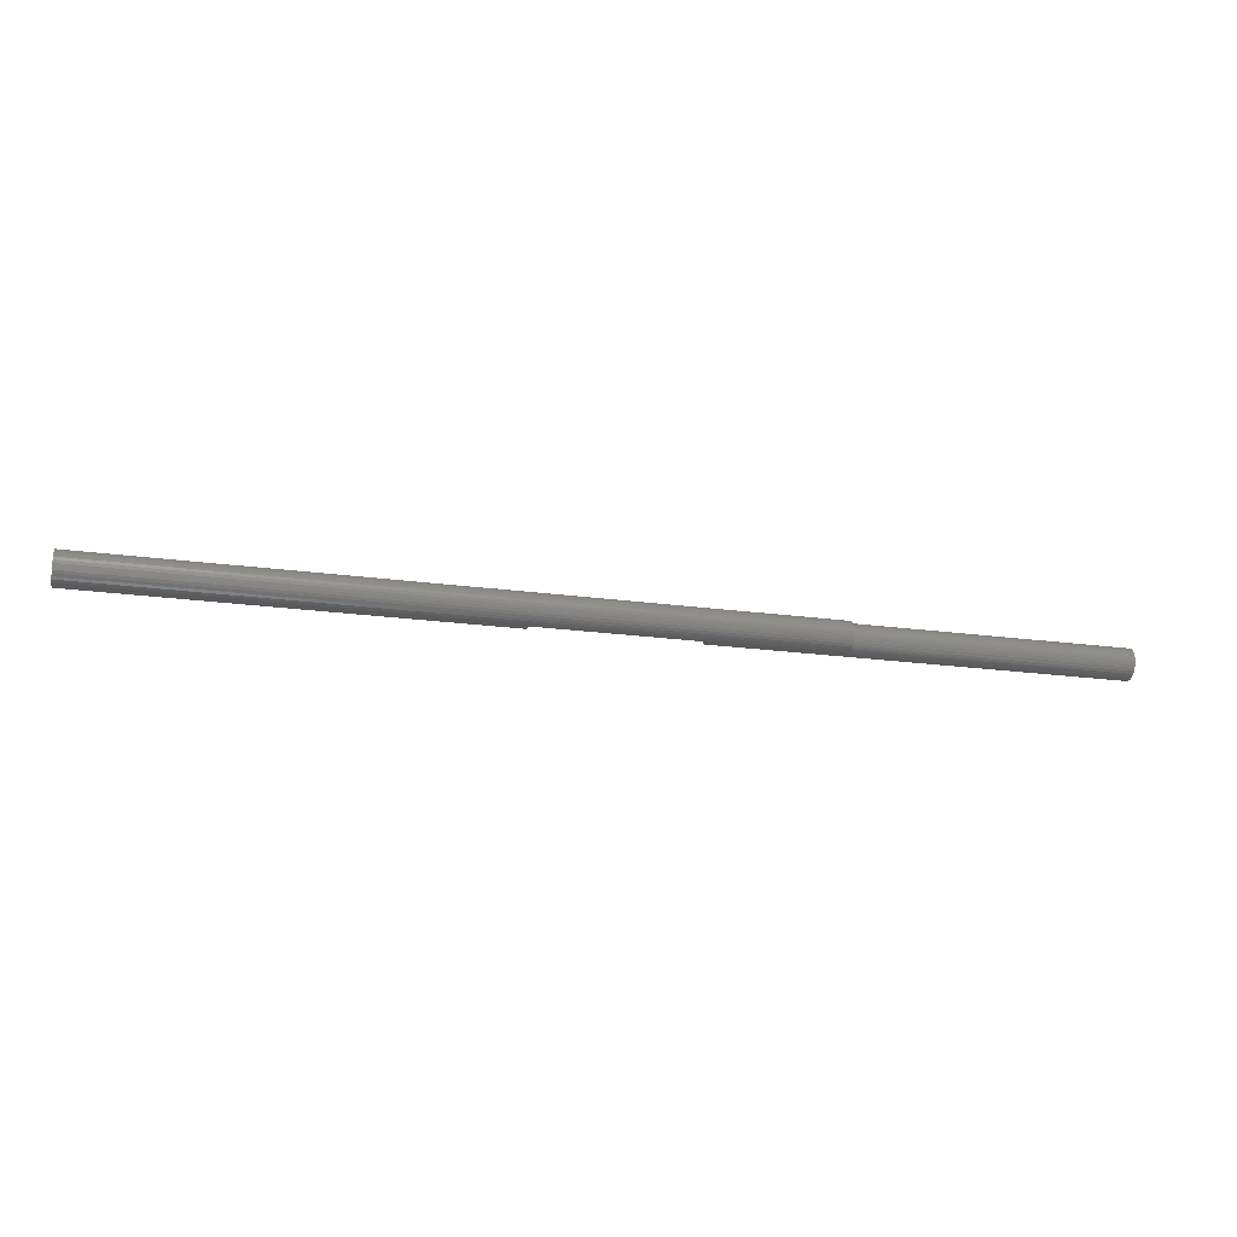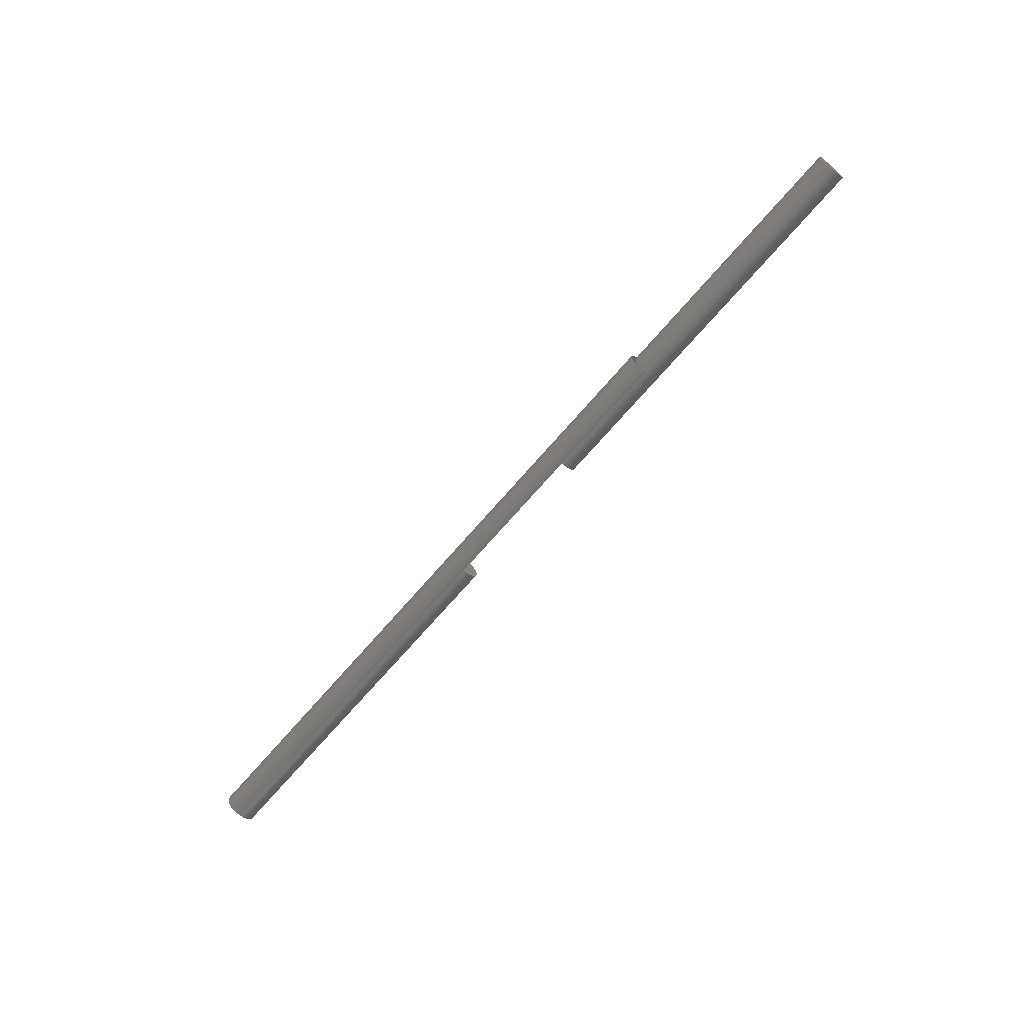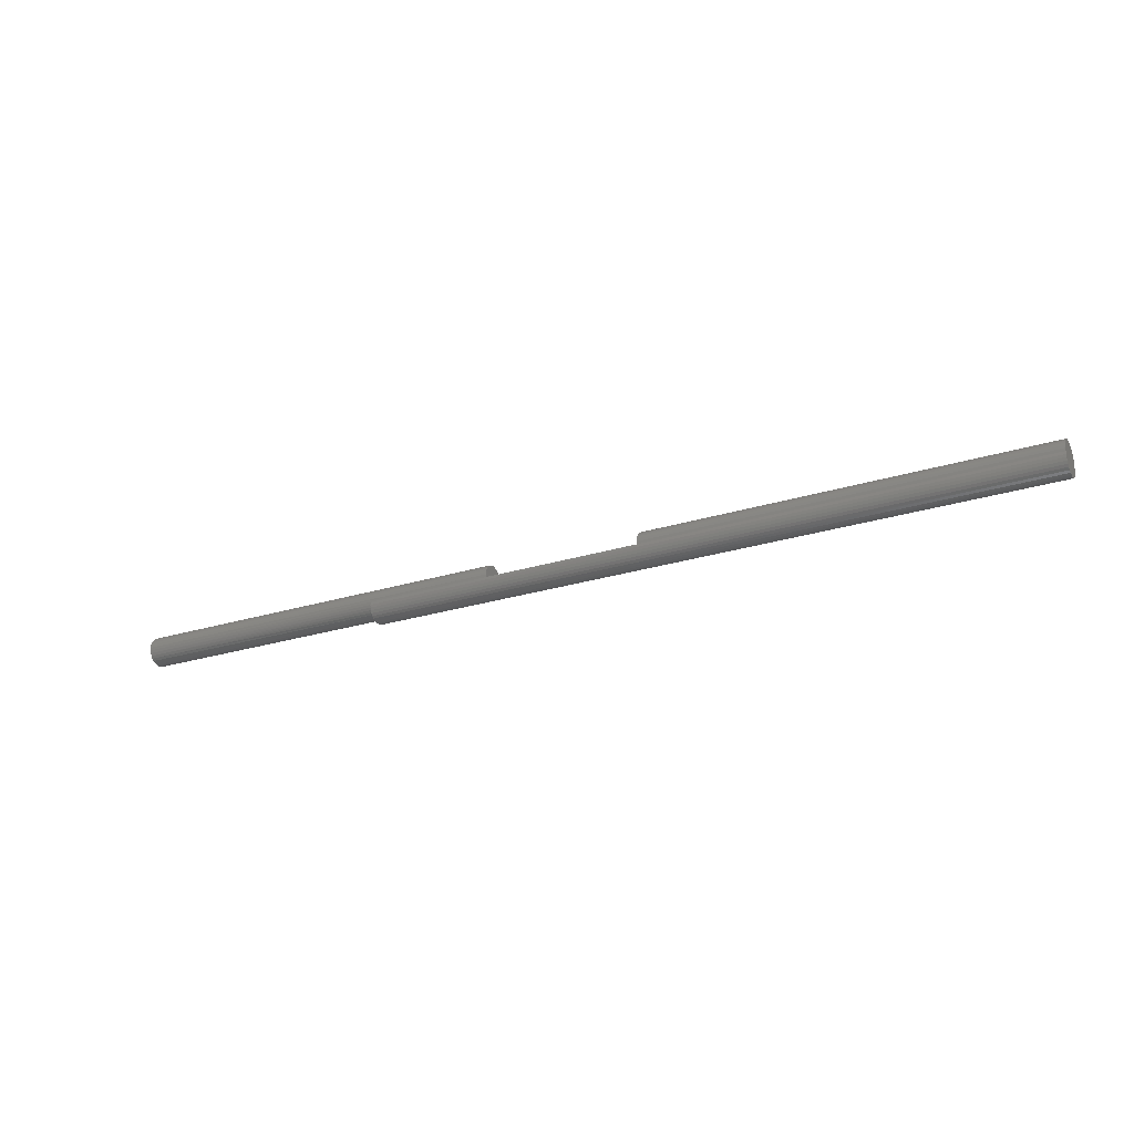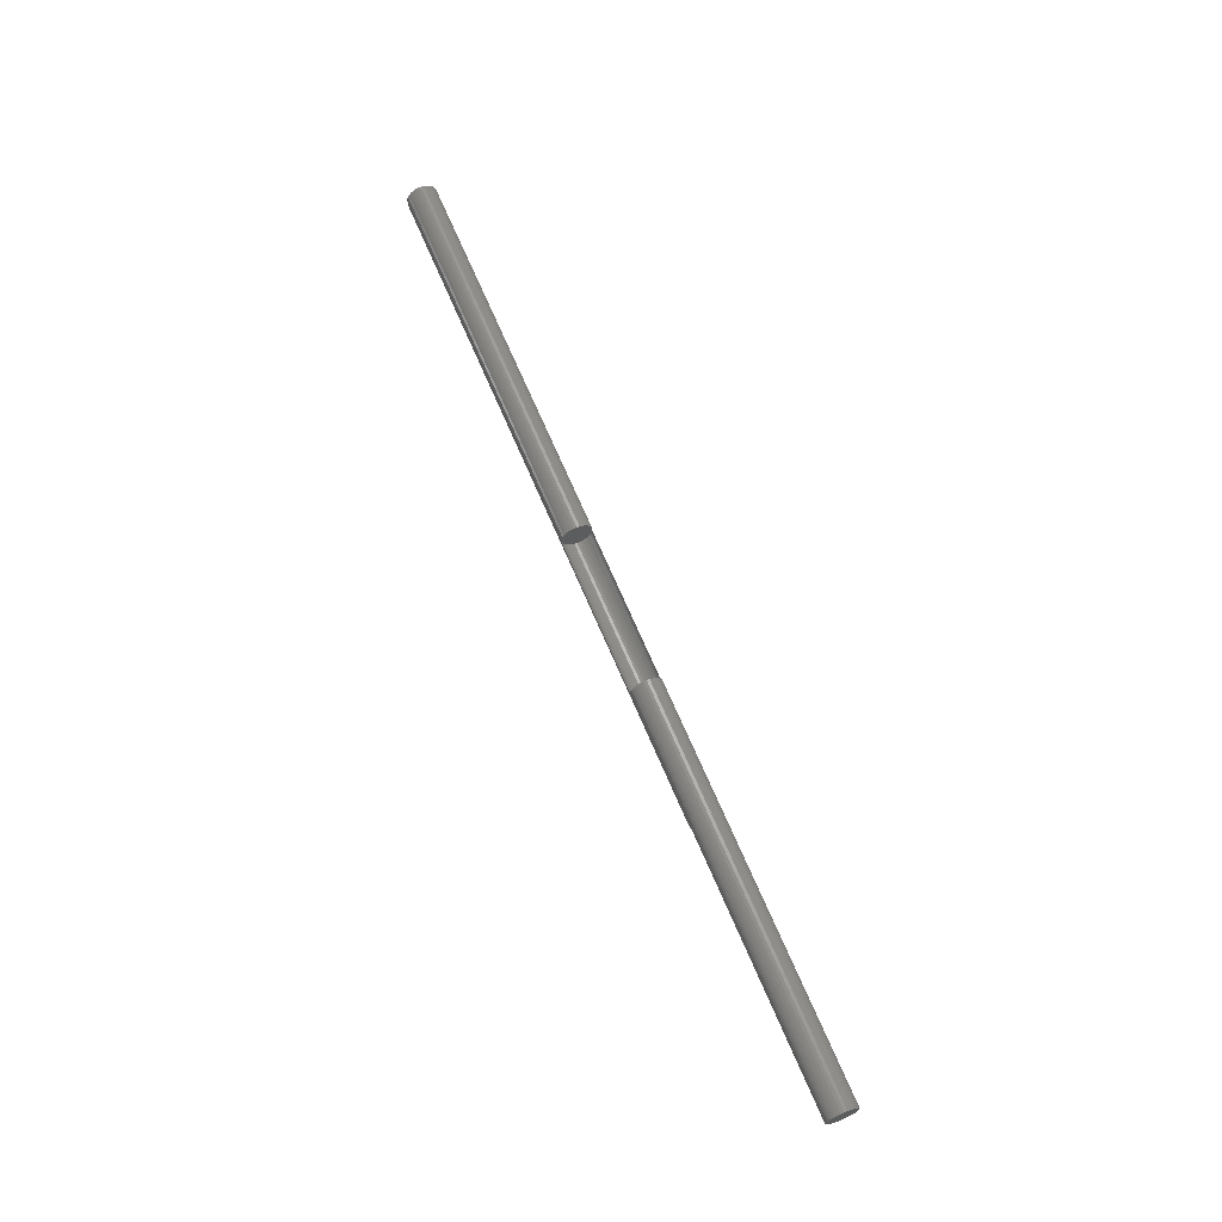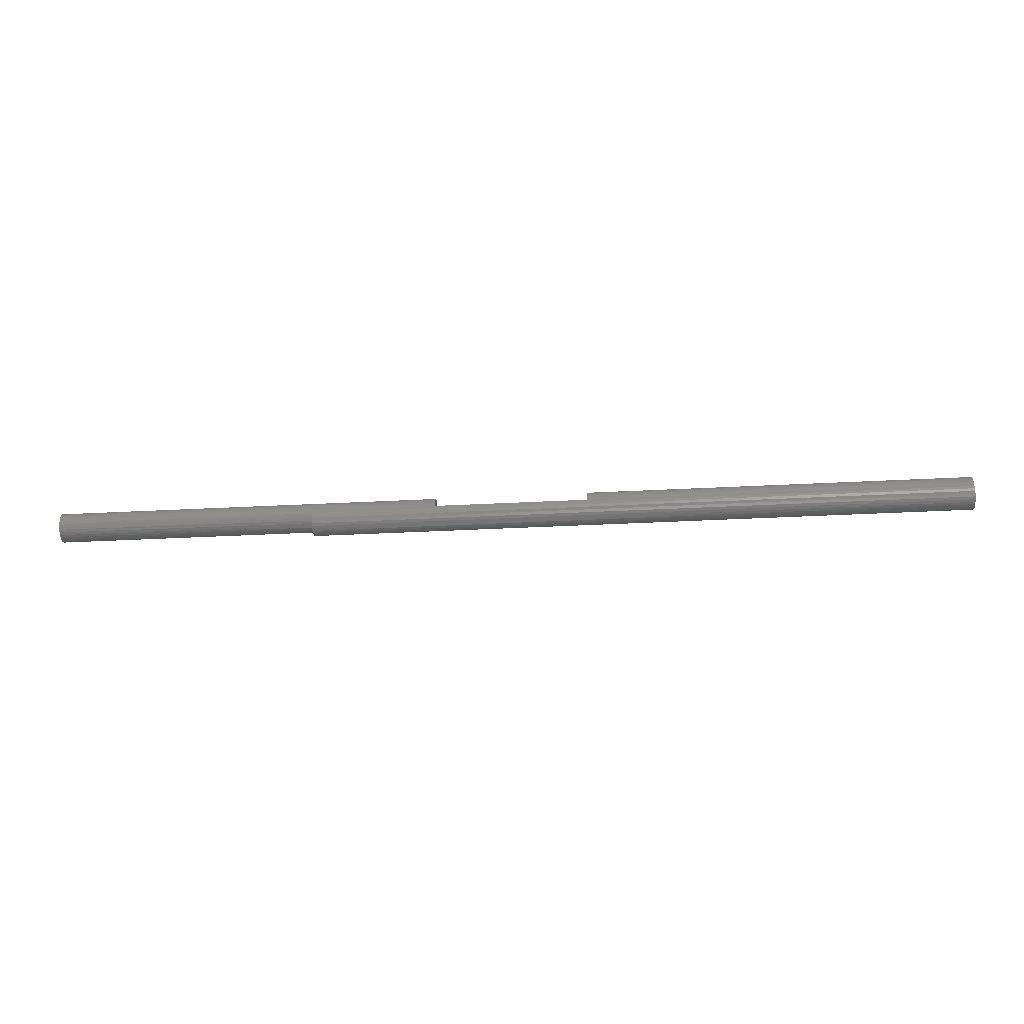
<metadata>
{"format":"stl","ext":"stl","renderer":"f3d","projection":"perspective","resolution":1024,"background":"white","views":[{"elev":-23.8,"azim":-12.4,"up":"+Z"},{"elev":-66.3,"azim":50.0,"up":"+Z"},{"elev":-25.4,"azim":-153.3,"up":"+Y"},{"elev":65.0,"azim":67.5,"up":"+Y"},{"elev":-40.2,"azim":-176.4,"up":"+Y"}]}
</metadata>
<code>
# stl→obj: 170 verts, 304 faces
v 0.3125 -0.005001 0.00766
v 0.4375 -0.006202 0.005962
v 0.3125 -0.006202 0.005962
v 0.4375 -0.007088 0.00408
v 0.3125 -0.007088 0.00408
v 0.4375 -0.00763 0.002072
v 0.3125 -0.00763 0.002072
v 0.4375 -0.007812 1.45e-18
v 0.3125 -0.007812 1.45e-18
v 0.4375 -0.005001 0.00766
v 0.3125 -0.003522 0.009122
v 0.4375 -0.003522 0.009122
v 0.3125 -0.00181 0.0103
v 0.4375 -0.00181 0.0103
v 0.3125 8.28e-05 0.01117
v 0.4375 8.28e-05 0.01117
v 0.3125 0.002097 0.01168
v 0.4375 0.002097 0.01168
v 0.3125 -0.005001 -0.00766
v 0.4375 -0.003522 -0.009122
v 0.3125 -0.003522 -0.009122
v 0.4375 -0.00181 -0.0103
v 0.3125 -0.00181 -0.0103
v 0.4375 8.28e-05 -0.01117
v 0.3125 8.28e-05 -0.01117
v 0.4375 0.002097 -0.01168
v 0.3125 0.002097 -0.01168
v 0.4375 -0.005001 -0.00766
v 0.3125 -0.006202 -0.005962
v 0.4375 -0.006202 -0.005962
v 0.3125 -0.007088 -0.00408
v 0.4375 -0.007088 -0.00408
v 0.3125 -0.00763 -0.002072
v 0.4375 -0.00763 -0.002072
v 0.5391 0.002097 0.01168
v 0.75 0.00403 0.01184
v 0.75 -0.004344 0.008374
v 0.75 -0.00255 0.009846
v 0.5391 -0.003522 0.009122
v 0.5391 -0.00181 0.0103
v 0.5391 -0.007812 1.45e-18
v 0.75 -0.007812 1.45e-18
v 0.5391 -0.00763 0.002072
v 0.75 -0.007585 0.00231
v 0.5391 -0.007088 0.00408
v 0.75 -0.006911 0.004532
v 0.5391 -0.006202 0.005962
v 0.75 -0.005817 0.006579
v 0.5391 -0.005001 0.00766
v 0.5391 8.28e-05 0.01117
v 0.75 -0.0005022 0.01094
v 0.75 0.001719 0.01161
v 0.75 0.01587 -1.45e-18
v 0.4375 0.01587 -1.45e-18
v 0.75 0.01564 0.00231
v 0.4375 0.01565 0.002268
v 0.75 0.01497 0.004532
v 0.4375 0.015 0.004453
v 0.75 0.01388 0.006579
v 0.4375 0.01395 0.006472
v 0.75 0.0124 0.008374
v 0.4375 0.01252 0.008252
v 0.75 0.01061 0.009846
v 0.4375 0.01078 0.009726
v 0.75 0.008561 0.01094
v 0.4375 0.008797 0.01084
v 0.75 0.00634 0.01161
v 0.4375 0.006632 0.01155
v 0.4375 0.004371 0.01184
v 0 0.002097 0.01168
v 0 0.004371 0.01184
v 0.3125 0.004371 0.01184
v 0 0.006632 0.01155
v 0.3125 0.006632 0.01155
v 0 0.008797 0.01084
v 0.3125 0.008797 0.01084
v 0 0.01078 0.009726
v 0.3125 0.01078 0.009726
v 0 0.01252 0.008252
v 0.3125 0.01252 0.008252
v 0 0.01395 0.006472
v 0.3125 0.01395 0.006472
v 0 0.015 0.004453
v 0.3125 0.015 0.004453
v 0 0.01565 0.002268
v 0.3125 0.01565 0.002268
v 0 0.01587 -1.45e-18
v 0.3125 0.01587 -4.351e-18
v 0 0.01565 -0.002268
v 0.3125 0.01565 -0.002268
v 0 0.015 -0.004453
v 0.3125 0.015 -0.004453
v 0 0.01395 -0.006472
v 0.3125 0.01395 -0.006472
v 0 0.01252 -0.008252
v 0.3125 0.01252 -0.008252
v 0 0.01078 -0.009726
v 0.3125 0.01078 -0.009726
v 0 0.008797 -0.01084
v 0.3125 0.008797 -0.01084
v 0 0.006632 -0.01155
v 0.3125 0.006632 -0.01155
v 0 0.004371 -0.01184
v 0.3125 0.004371 -0.01184
v 0 0.002097 -0.01168
v 0.5391 0.002097 -0.01168
v 0.4375 0.004371 -0.01184
v 0.75 0.001719 -0.01161
v 0.75 -0.00255 -0.009846
v 0.75 -0.004344 -0.008374
v 0.5391 -0.003522 -0.009122
v 0.4375 0.01565 -0.002268
v 0.75 0.01564 -0.00231
v 0.4375 0.015 -0.004453
v 0.75 0.01497 -0.004532
v 0.4375 0.01395 -0.006472
v 0.75 0.01388 -0.006579
v 0.4375 0.01252 -0.008252
v 0.75 0.0124 -0.008374
v 0.4375 0.01078 -0.009726
v 0.75 0.01061 -0.009846
v 0.4375 0.008797 -0.01084
v 0.75 0.008561 -0.01094
v 0.4375 0.006632 -0.01155
v 0.75 0.00634 -0.01161
v 0.75 0.00403 -0.01184
v 0.5391 8.28e-05 -0.01117
v 0.75 -0.0005022 -0.01094
v 0.5391 -0.00181 -0.0103
v 0.75 -0.007585 -0.00231
v 0.5391 -0.00763 -0.002072
v 0.75 -0.006911 -0.004532
v 0.5391 -0.007088 -0.00408
v 0.75 -0.005817 -0.006579
v 0.5391 -0.006202 -0.005962
v 0.5391 -0.005001 -0.00766
v 0.5391 -0.0001768 -0.01184
v 0 -0.0001768 -0.01184
v 0 -0.002438 -0.01155
v 0.5391 -0.002438 -0.01155
v 0 -0.004603 -0.01084
v 0.5391 -0.004603 -0.01084
v 0 -0.006591 -0.009726
v 0.5391 -0.006591 -0.009726
v 0 -0.008329 -0.008252
v 0.5391 -0.008329 -0.008252
v 0 -0.009752 -0.006472
v 0.5391 -0.009752 -0.006472
v 0 -0.01081 -0.004453
v 0.5391 -0.01081 -0.004453
v 0 -0.01146 -0.002268
v 0.5391 -0.01146 -0.002268
v 0 -0.01168 4.109e-18
v 0.5391 -0.01168 4.109e-18
v 0 -0.0001768 0.01184
v 0.5391 -0.0001768 0.01184
v 0 -0.01146 0.002268
v 0.5391 -0.01146 0.002268
v 0 -0.01081 0.004453
v 0.5391 -0.01081 0.004453
v 0 -0.009752 0.006472
v 0.5391 -0.009752 0.006472
v 0 -0.008329 0.008252
v 0.5391 -0.008329 0.008252
v 0 -0.006591 0.009726
v 0.5391 -0.006591 0.009726
v 0 -0.004603 0.01084
v 0.5391 -0.004603 0.01084
v 0 -0.002438 0.01155
v 0.5391 -0.002438 0.01155
f 1 2 3
f 3 2 4
f 3 4 5
f 5 4 6
f 5 6 7
f 7 6 8
f 7 8 9
f 2 1 10
f 10 1 11
f 10 11 12
f 12 11 13
f 12 13 14
f 14 13 15
f 14 15 16
f 16 15 17
f 16 17 18
f 19 20 21
f 21 20 22
f 21 22 23
f 23 22 24
f 23 24 25
f 25 24 26
f 25 26 27
f 20 19 28
f 28 19 29
f 28 29 30
f 30 29 31
f 30 31 32
f 32 31 33
f 32 33 34
f 34 33 9
f 34 9 8
f 35 36 18
f 37 38 39
f 39 38 40
f 41 42 43
f 43 42 44
f 43 44 45
f 45 44 46
f 45 46 47
f 47 46 48
f 47 48 49
f 49 48 37
f 49 37 39
f 40 38 50
f 50 38 51
f 50 51 35
f 35 51 52
f 35 52 36
f 53 54 55
f 55 54 56
f 55 56 57
f 57 56 58
f 57 58 59
f 59 58 60
f 59 60 61
f 61 60 62
f 61 62 63
f 63 62 64
f 63 64 65
f 65 64 66
f 65 66 67
f 67 66 68
f 67 68 36
f 36 68 69
f 36 69 18
f 70 17 71
f 71 17 72
f 71 72 73
f 73 72 74
f 73 74 75
f 75 74 76
f 75 76 77
f 77 76 78
f 77 78 79
f 79 78 80
f 79 80 81
f 81 80 82
f 81 82 83
f 83 82 84
f 83 84 85
f 85 84 86
f 85 86 87
f 87 86 88
f 87 88 89
f 89 88 90
f 89 90 91
f 91 90 92
f 91 92 93
f 93 92 94
f 93 94 95
f 95 94 96
f 95 96 97
f 97 96 98
f 97 98 99
f 99 98 100
f 99 100 101
f 101 100 102
f 101 102 103
f 103 102 104
f 103 104 105
f 105 104 27
f 106 107 108
f 106 26 107
f 109 110 111
f 54 53 112
f 112 53 113
f 112 113 114
f 114 113 115
f 114 115 116
f 116 115 117
f 116 117 118
f 118 117 119
f 118 119 120
f 120 119 121
f 120 121 122
f 122 121 123
f 122 123 124
f 124 123 125
f 124 125 107
f 107 125 126
f 107 126 108
f 106 108 127
f 127 108 128
f 127 128 129
f 129 128 109
f 129 109 111
f 42 41 130
f 130 41 131
f 130 131 132
f 132 131 133
f 132 133 134
f 134 133 135
f 134 135 110
f 110 135 136
f 110 136 111
f 137 138 105
f 137 105 27
f 137 27 26
f 137 26 106
f 138 137 139
f 139 137 140
f 139 140 141
f 141 140 142
f 141 142 143
f 143 142 144
f 143 144 145
f 145 144 146
f 145 146 147
f 147 146 148
f 147 148 149
f 149 148 150
f 149 150 151
f 151 150 152
f 151 152 153
f 153 152 154
f 155 156 35
f 155 35 18
f 155 18 17
f 155 17 70
f 153 154 157
f 157 154 158
f 157 158 159
f 159 158 160
f 159 160 161
f 161 160 162
f 161 162 163
f 163 162 164
f 163 164 165
f 165 164 166
f 165 166 167
f 167 166 168
f 167 168 169
f 169 168 170
f 169 170 155
f 155 170 156
f 64 10 12
f 62 10 64
f 62 2 10
f 60 2 62
f 4 2 60
f 58 4 60
f 116 30 114
f 116 28 30
f 118 28 116
f 20 28 118
f 118 22 20
f 14 16 18
f 14 18 69
f 14 69 68
f 14 68 66
f 14 66 64
f 14 64 12
f 120 122 124
f 120 124 107
f 120 107 26
f 120 26 24
f 120 24 22
f 120 22 118
f 30 32 114
f 114 32 34
f 114 34 112
f 112 34 8
f 112 8 54
f 54 8 6
f 54 6 56
f 56 6 4
f 56 4 58
f 11 1 78
f 78 1 80
f 1 3 80
f 80 3 82
f 82 3 5
f 82 5 84
f 92 29 94
f 29 19 94
f 94 19 96
f 96 19 21
f 21 23 96
f 13 11 78
f 13 78 76
f 13 76 74
f 13 74 72
f 13 72 17
f 13 17 15
f 98 96 23
f 98 23 25
f 98 25 27
f 98 27 104
f 98 104 102
f 98 102 100
f 84 5 86
f 86 5 7
f 86 7 88
f 88 7 9
f 88 9 90
f 90 9 33
f 90 33 92
f 92 33 31
f 92 31 29
f 79 163 77
f 79 161 163
f 81 161 79
f 159 161 81
f 83 159 81
f 93 147 91
f 145 147 93
f 95 145 93
f 95 143 145
f 165 167 169
f 165 169 155
f 165 155 70
f 165 70 71
f 165 71 73
f 165 73 75
f 165 75 77
f 165 77 163
f 97 99 101
f 97 101 103
f 97 103 105
f 97 105 138
f 97 138 139
f 97 139 141
f 97 141 143
f 97 143 95
f 147 149 91
f 91 149 151
f 91 151 89
f 89 151 153
f 89 153 87
f 87 153 157
f 87 157 85
f 85 157 159
f 85 159 83
f 63 37 61
f 37 48 61
f 61 48 59
f 59 48 46
f 59 46 57
f 115 134 117
f 117 134 110
f 117 110 119
f 110 109 119
f 38 37 63
f 38 63 65
f 38 65 67
f 38 67 36
f 38 36 52
f 38 52 51
f 121 119 109
f 121 109 128
f 121 128 108
f 121 108 126
f 121 126 125
f 121 125 123
f 57 46 55
f 55 46 44
f 55 44 53
f 53 44 42
f 53 42 113
f 113 42 130
f 113 130 115
f 115 130 132
f 115 132 134

</code>
